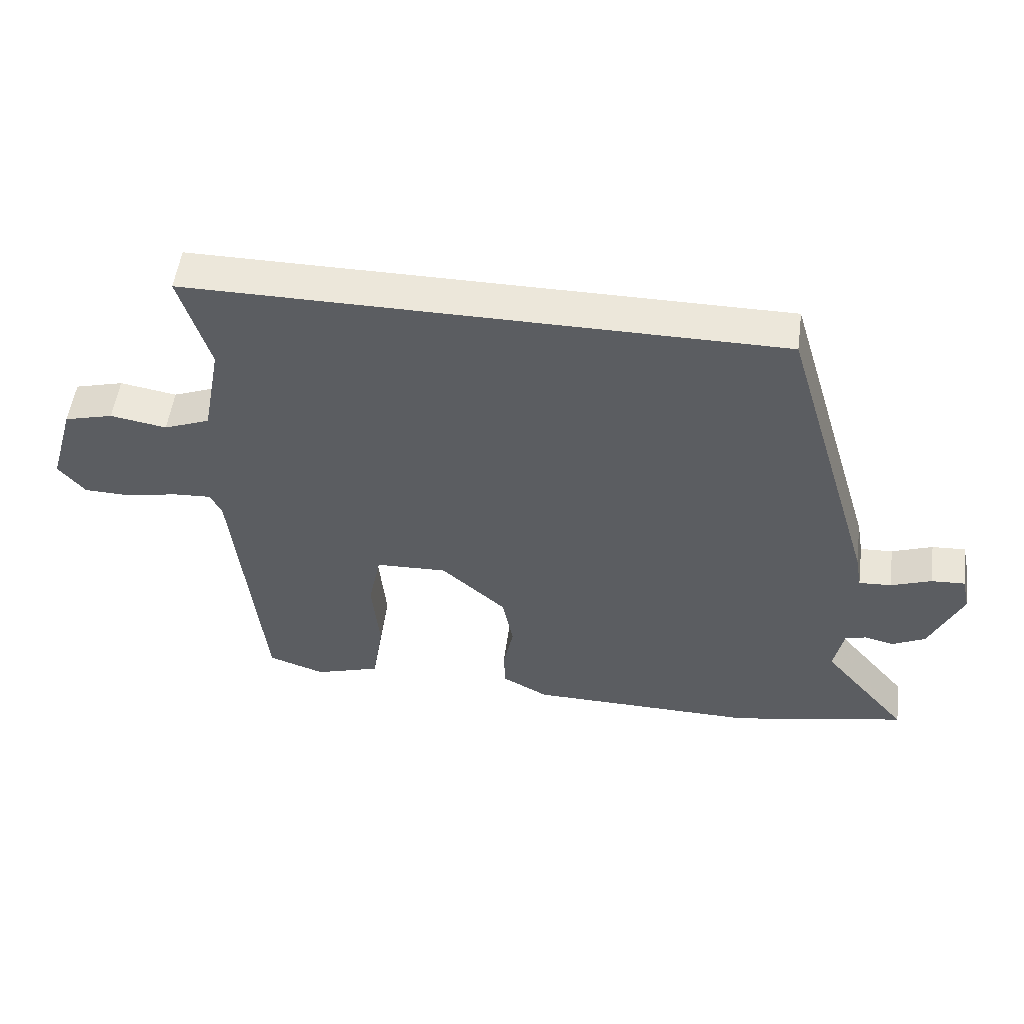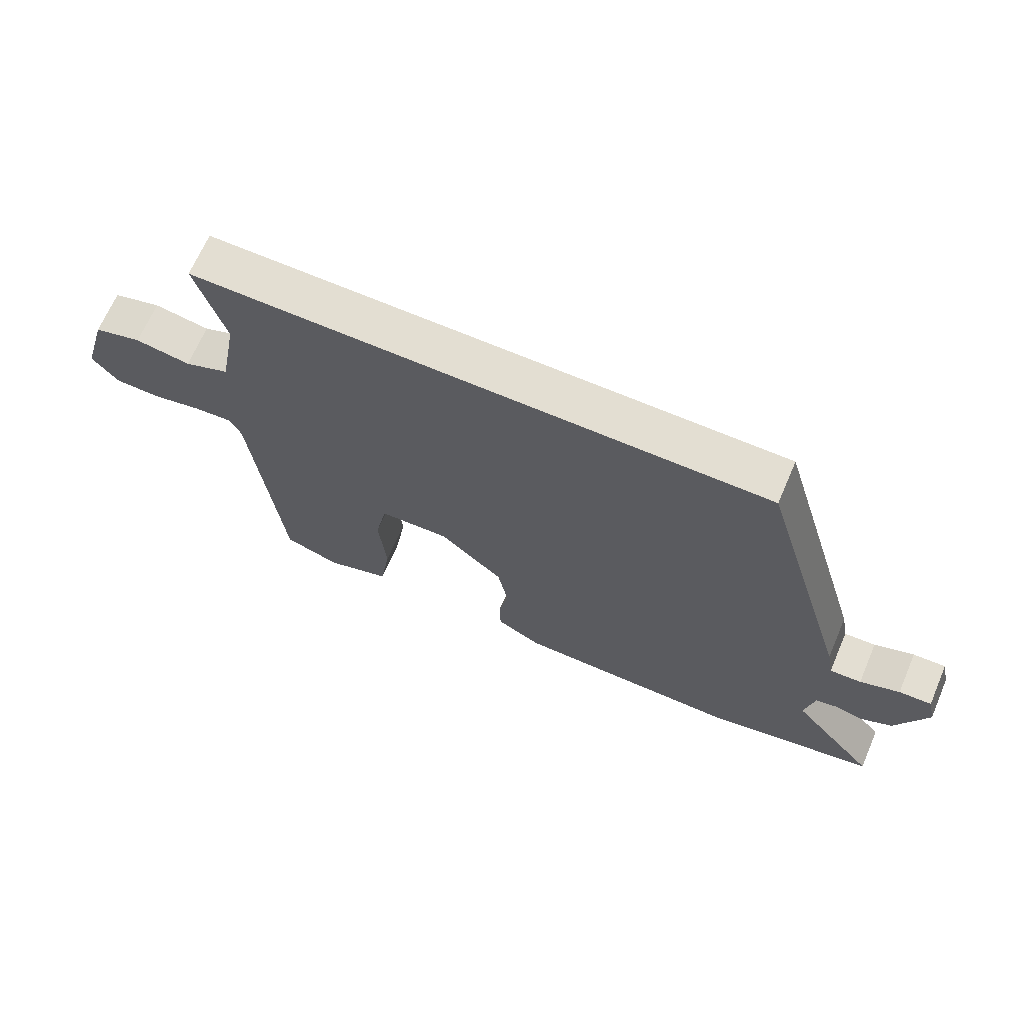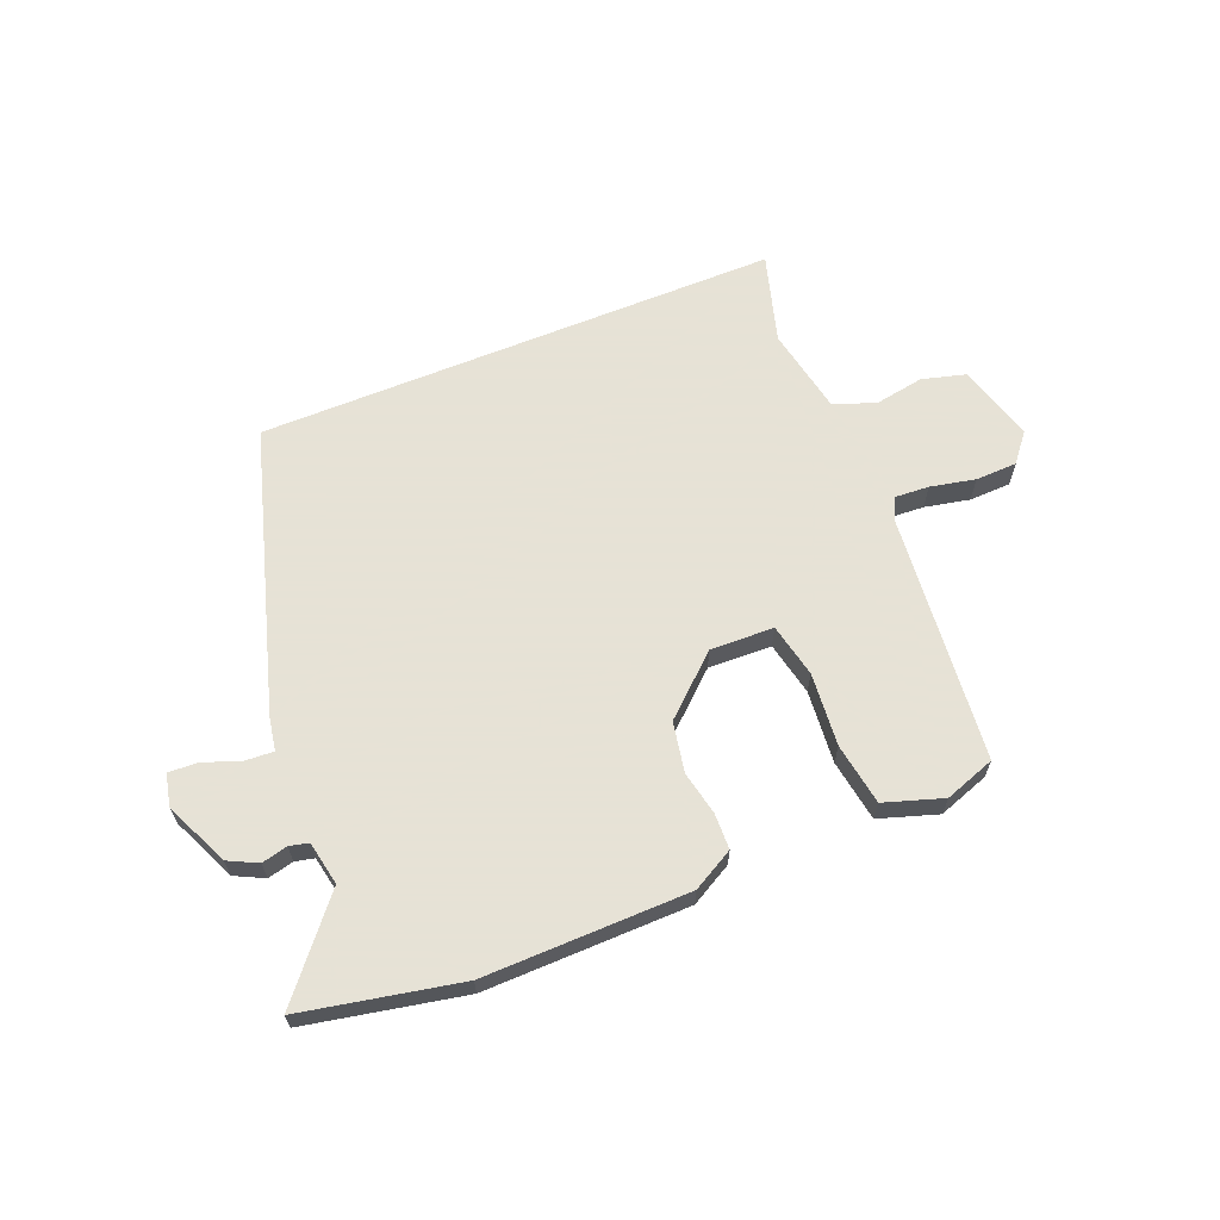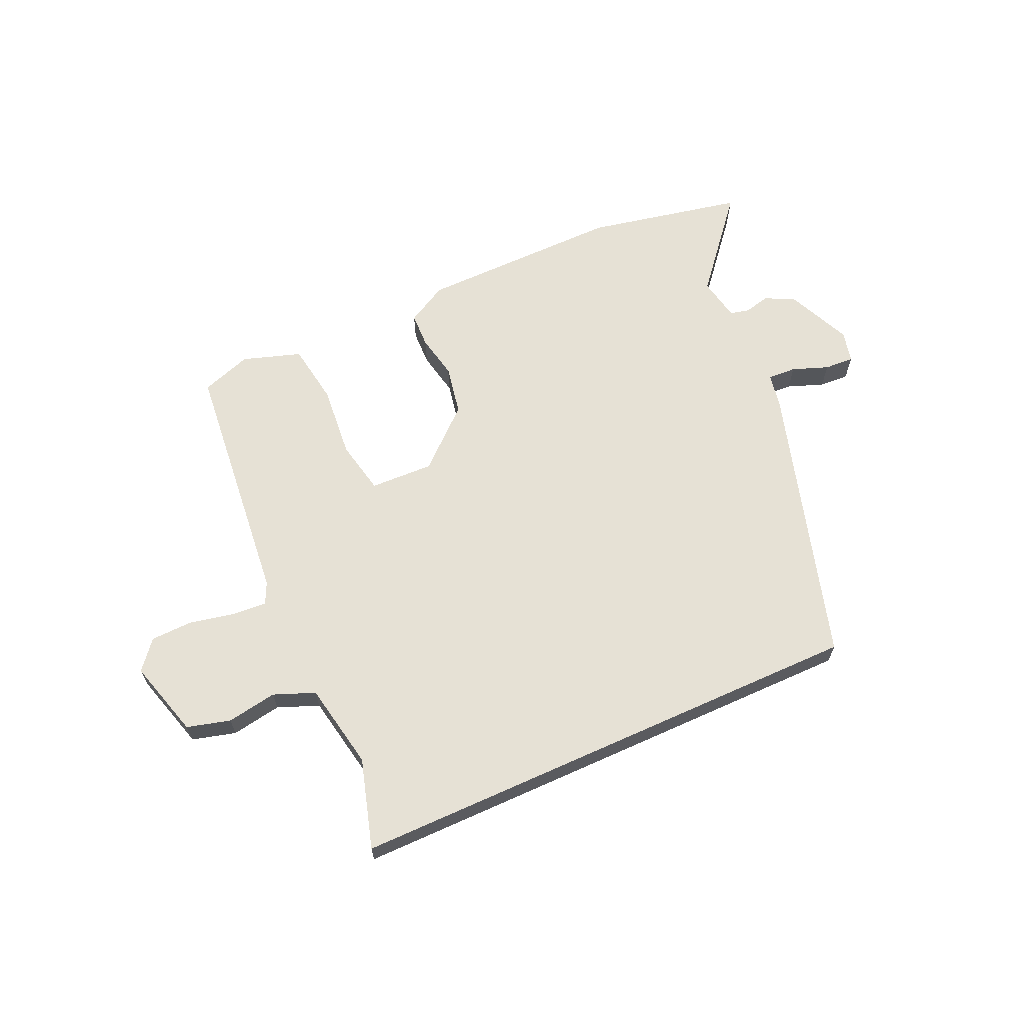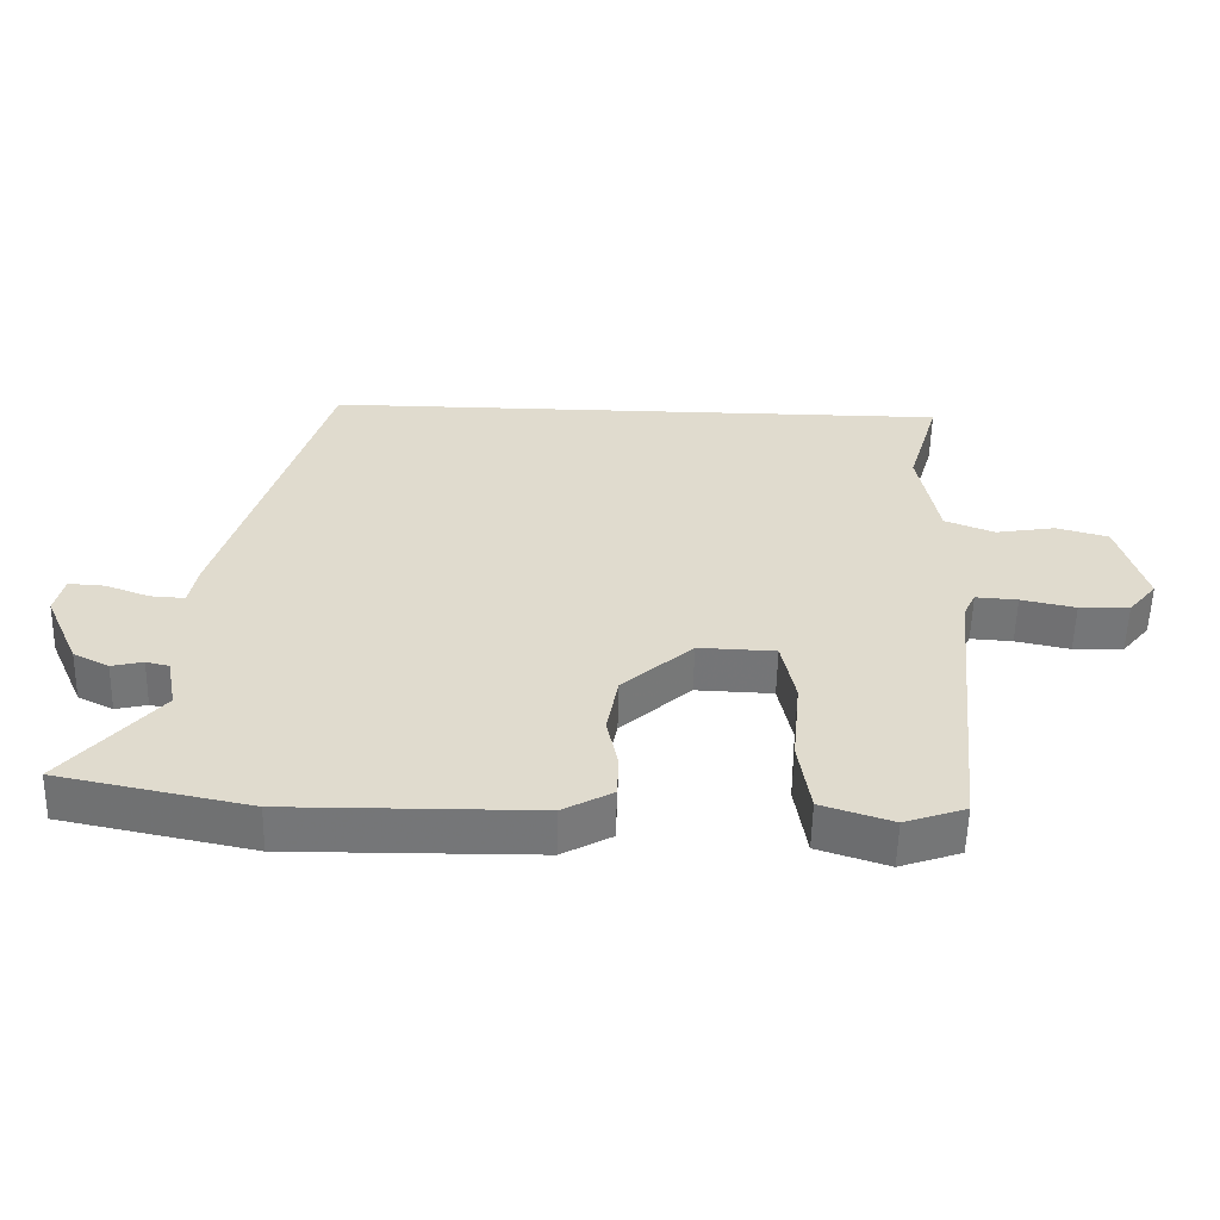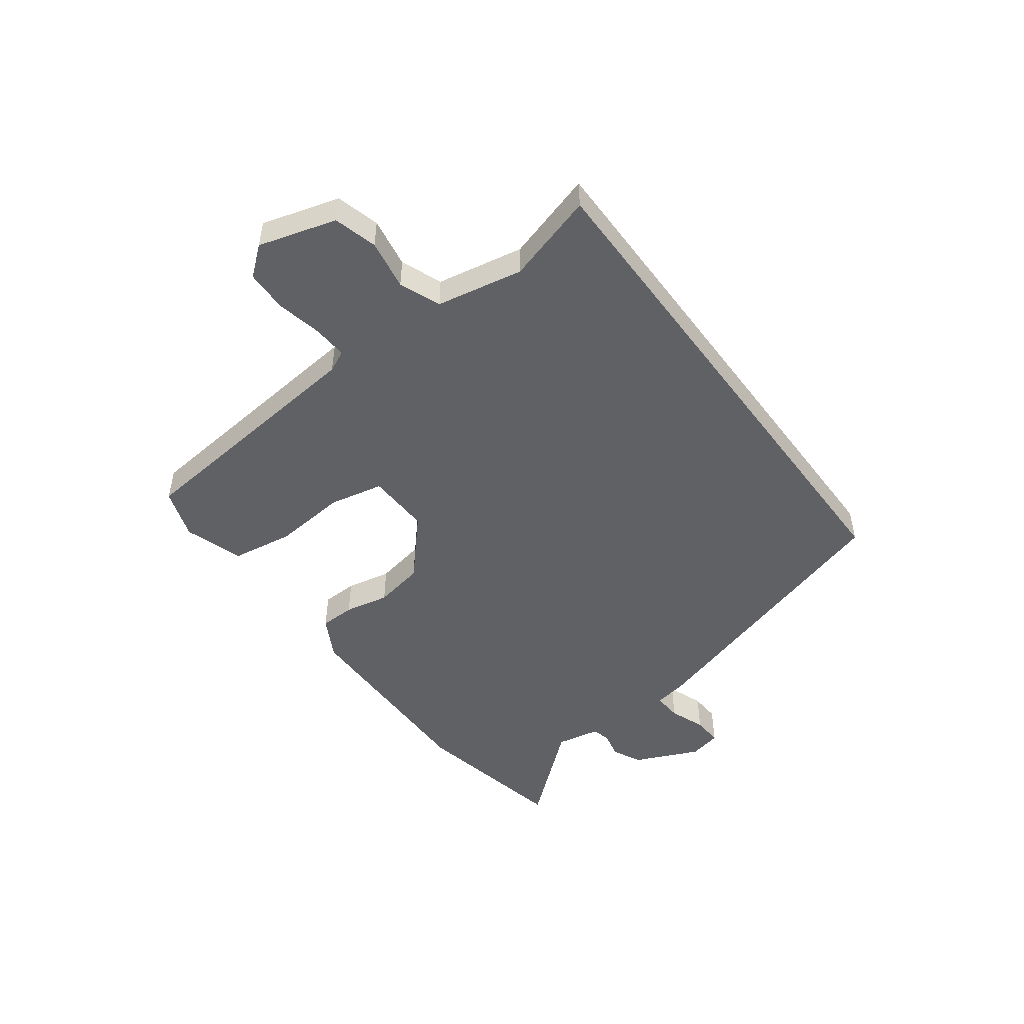
<metadata>
{"format":"obj","ext":"obj","renderer":"f3d","projection":"perspective","resolution":1024,"background":"white","views":[{"elev":53.1,"azim":7.7,"up":"+Z"},{"elev":67.5,"azim":23.3,"up":"+Z"},{"elev":63.8,"azim":157.7,"up":"+Y"},{"elev":64.3,"azim":-24.3,"up":"+Y"},{"elev":-56.7,"azim":178.6,"up":"+Z"},{"elev":-48.9,"azim":-53.5,"up":"+Y"}]}
</metadata>
<code>
v -0.558 0.07 0.5
v 0.373 0.07 0.5
v 0.523 0.07 -0.001
v 0.534 0.07 -0.061
v 0.585 0.07 -0.058
v 0.649 0.07 -0.034
v 0.702 0.07 -0.031
v 0.715 0.07 -0.088
v 0.664 0.07 -0.203
v 0.612 0.07 -0.229
v 0.566 0.07 -0.218
v 0.532 0.07 -0.226
v 0.517 0.07 -0.304
v 0.655 0.07 -0.468
v 0.376 0.07 -0.525
v 0.013 0.07 -0.521
v -0.06 0.07 -0.481
v -0.062 0.07 -0.418
v -0.046 0.07 -0.339
v -0.063 0.07 -0.25
v -0.166 0.07 -0.158
v -0.279 0.07 -0.162
v -0.299 0.07 -0.258
v -0.287 0.07 -0.388
v -0.304 0.07 -0.498
v -0.408 0.07 -0.532
v -0.498 0.07 -0.501
v -0.543 0.07 -0.056
v -0.561 0.07 -0.018
v -0.623 0.07 -0.022
v -0.703 0.07 -0.039
v -0.777 0.07 -0.037
v -0.819 0.07 0.014
v -0.779 0.07 0.152
v -0.702 0.07 0.173
v -0.613 0.07 0.158
v -0.54 0.07 0.187
v -0.511 0.07 0.341
v -0.558 0 0.5
v 0.373 0 0.5
v 0.523 0 -0.001
v 0.534 0 -0.061
v 0.585 0 -0.058
v 0.649 0 -0.034
v 0.702 0 -0.031
v 0.715 0 -0.088
v 0.664 0 -0.203
v 0.612 0 -0.229
v 0.566 0 -0.218
v 0.532 0 -0.226
v 0.517 0 -0.304
v 0.655 0 -0.468
v 0.376 0 -0.525
v 0.013 0 -0.521
v -0.06 0 -0.481
v -0.062 0 -0.418
v -0.046 0 -0.339
v -0.063 0 -0.25
v -0.166 0 -0.158
v -0.279 0 -0.162
v -0.299 0 -0.258
v -0.287 0 -0.388
v -0.304 0 -0.498
v -0.408 0 -0.532
v -0.498 0 -0.501
v -0.543 0 -0.056
v -0.561 0 -0.018
v -0.623 0 -0.022
v -0.703 0 -0.039
v -0.777 0 -0.037
v -0.819 0 0.014
v -0.779 0 0.152
v -0.702 0 0.173
v -0.613 0 0.158
v -0.54 0 0.187
v -0.511 0 0.341
f 33 34 35 36
f 33 36 37
f 30 31 32 33
f 29 30 33 37
f 28 29 37 38
f 26 27 28 38
f 23 24 25 26
f 22 23 26 38
f 16 17 18 19
f 16 19 20
f 13 14 15 16
f 12 13 16 20
f 11 12 20 21
f 9 10 11
f 8 9 11 21
f 5 6 7 8
f 4 5 8 21
f 4 21 22 38
f 3 4 38
f 1 2 3 38
f 74 73 72 71
f 75 74 71
f 71 70 69 68
f 75 71 68 67
f 76 75 67 66
f 76 66 65 64
f 64 63 62 61
f 76 64 61 60
f 57 56 55 54
f 58 57 54
f 54 53 52 51
f 58 54 51 50
f 59 58 50 49
f 49 48 47
f 59 49 47 46
f 46 45 44 43
f 59 46 43 42
f 76 60 59 42
f 76 42 41
f 76 41 40 39
f 1 39 40 2
f 2 40 41 3
f 3 41 42 4
f 4 42 43 5
f 5 43 44 6
f 6 44 45 7
f 7 45 46 8
f 8 46 47 9
f 9 47 48 10
f 10 48 49 11
f 11 49 50 12
f 12 50 51 13
f 13 51 52 14
f 14 52 53 15
f 15 53 54 16
f 16 54 55 17
f 17 55 56 18
f 18 56 57 19
f 19 57 58 20
f 20 58 59 21
f 21 59 60 22
f 22 60 61 23
f 23 61 62 24
f 24 62 63 25
f 25 63 64 26
f 26 64 65 27
f 27 65 66 28
f 28 66 67 29
f 29 67 68 30
f 30 68 69 31
f 31 69 70 32
f 32 70 71 33
f 33 71 72 34
f 34 72 73 35
f 35 73 74 36
f 36 74 75 37
f 37 75 76 38
f 38 76 39 1

</code>
